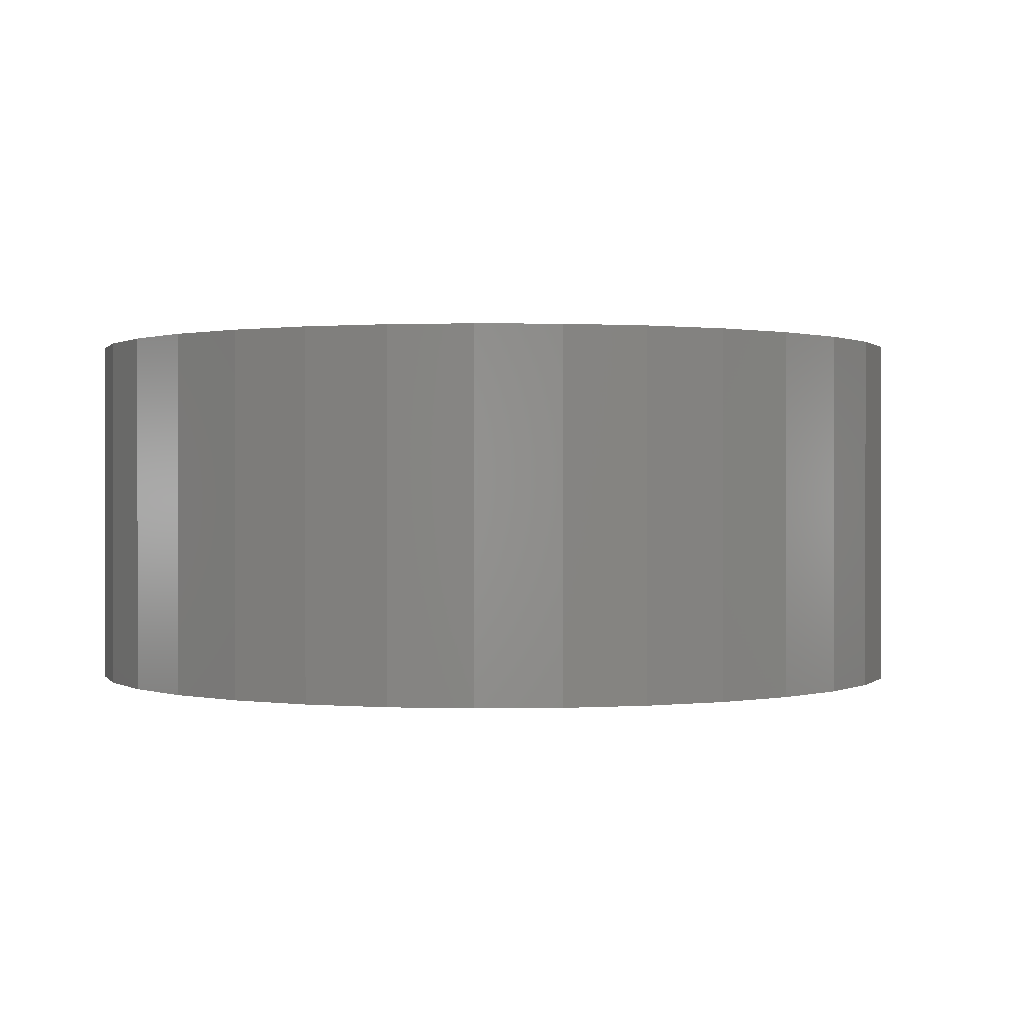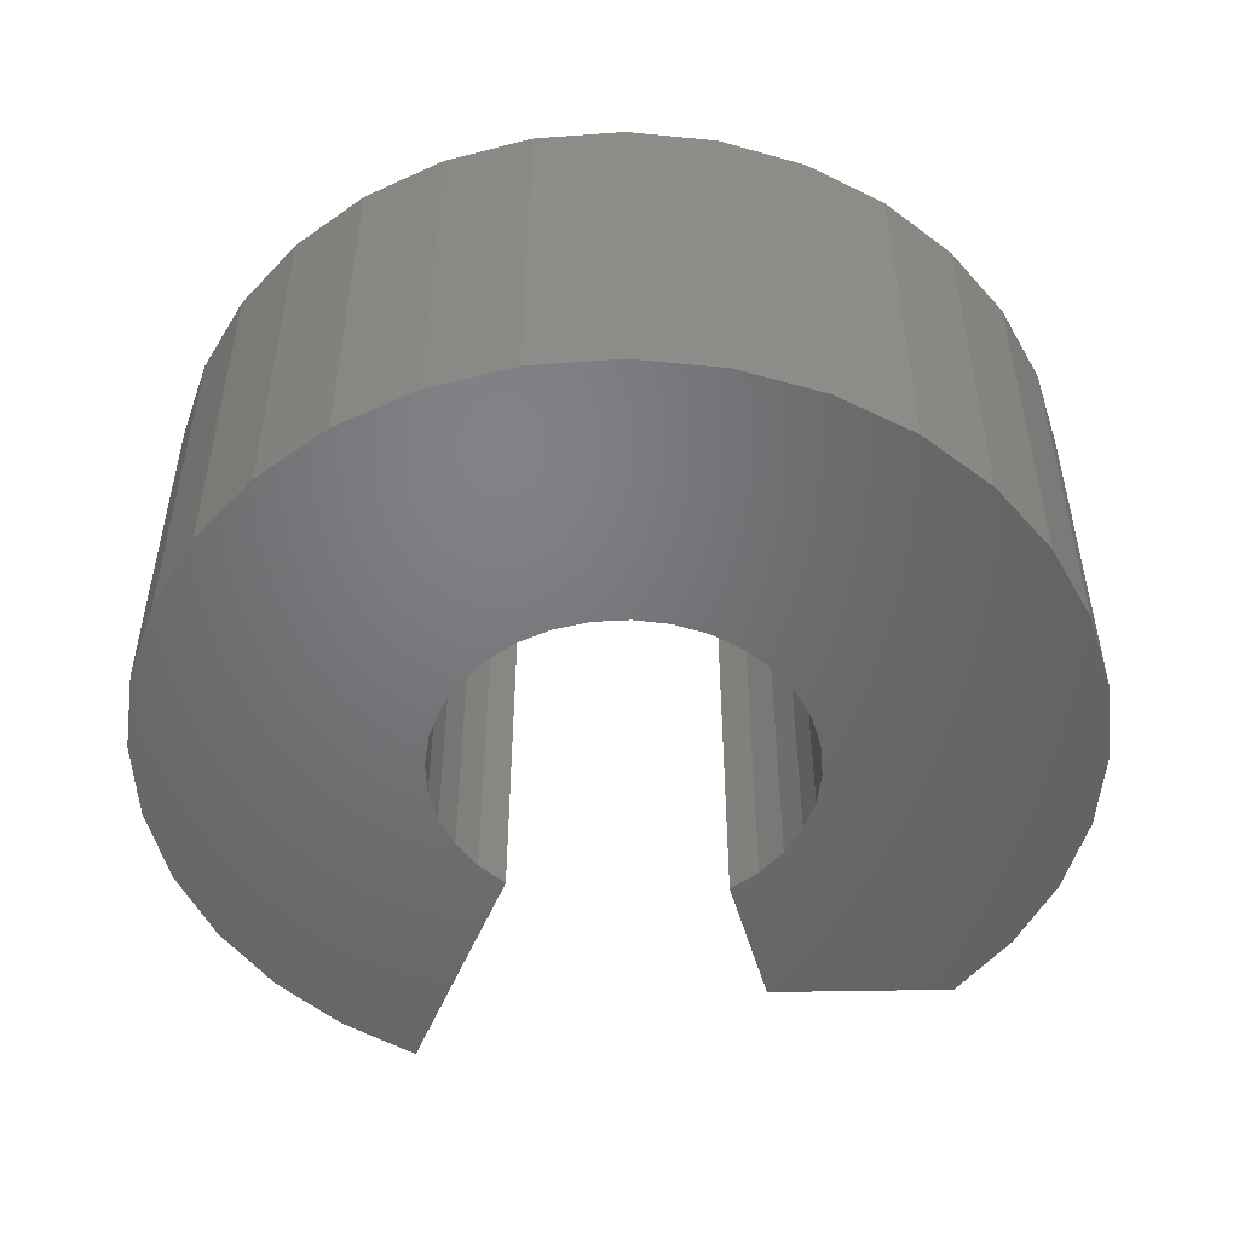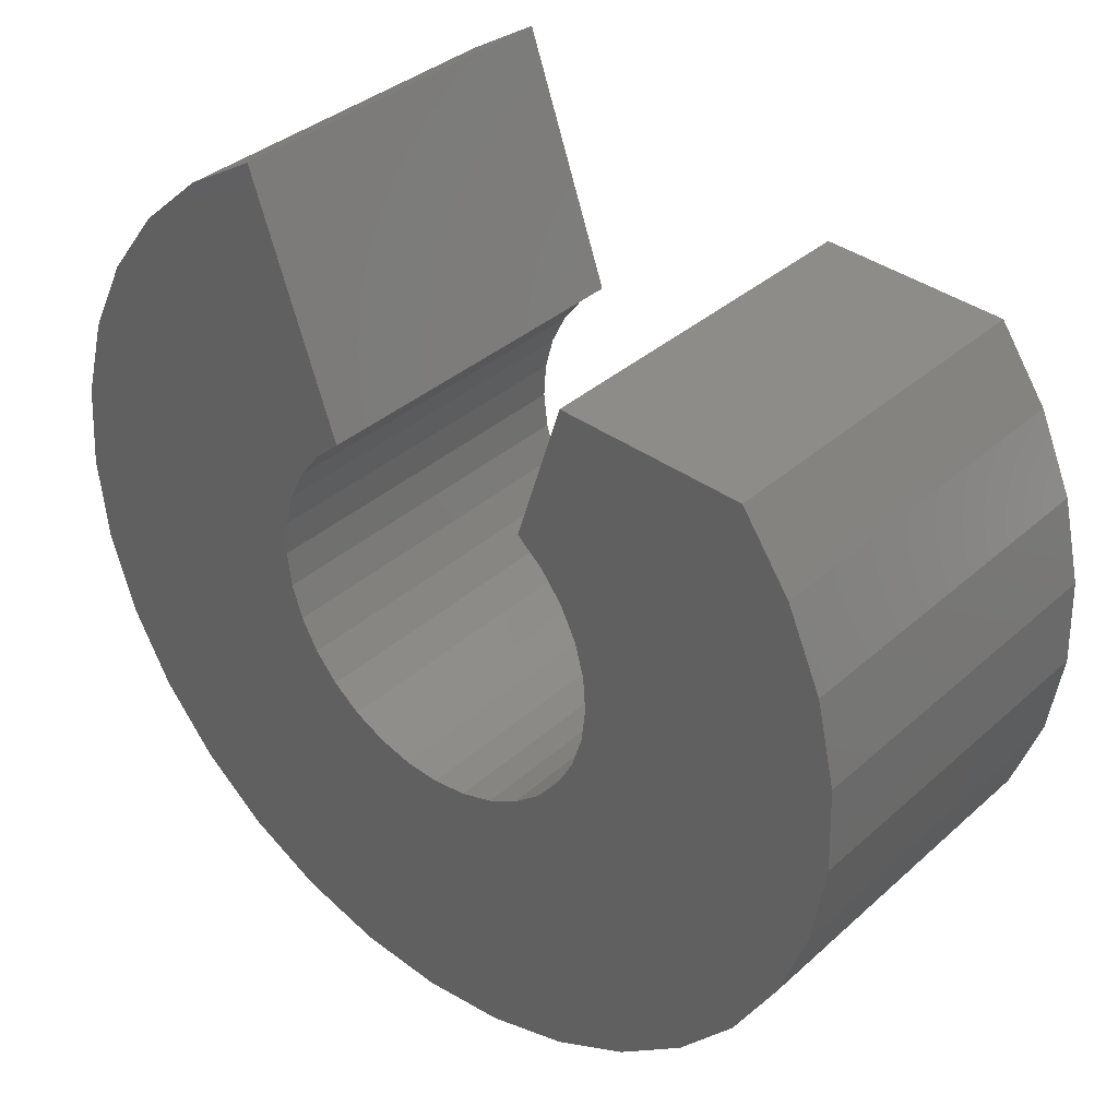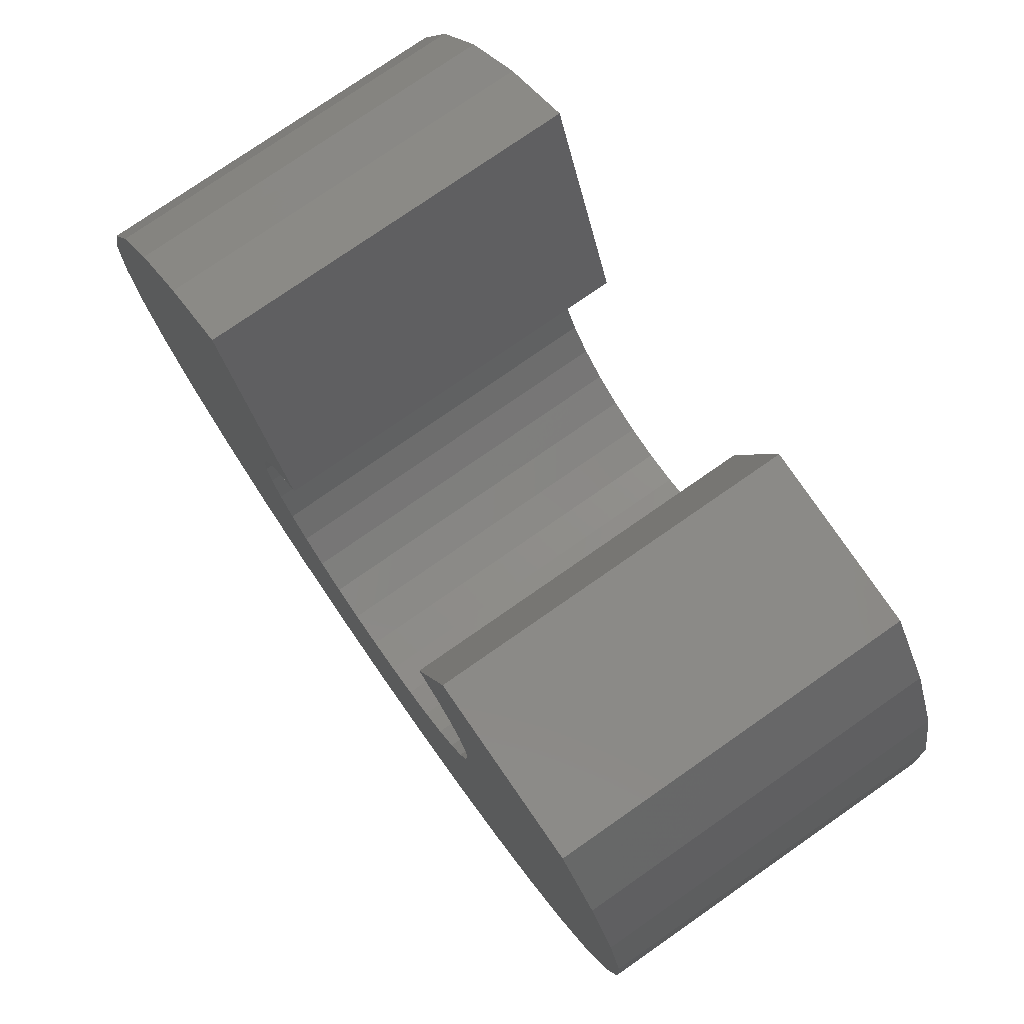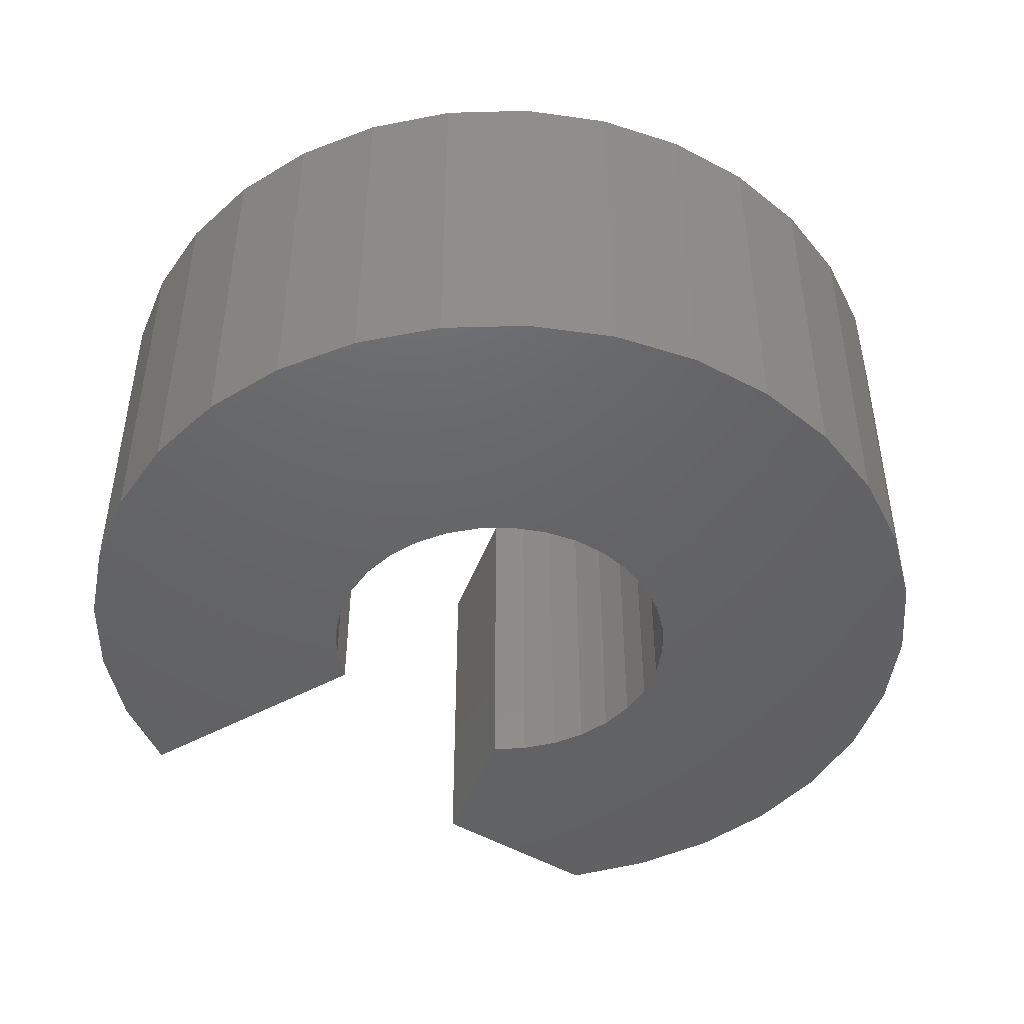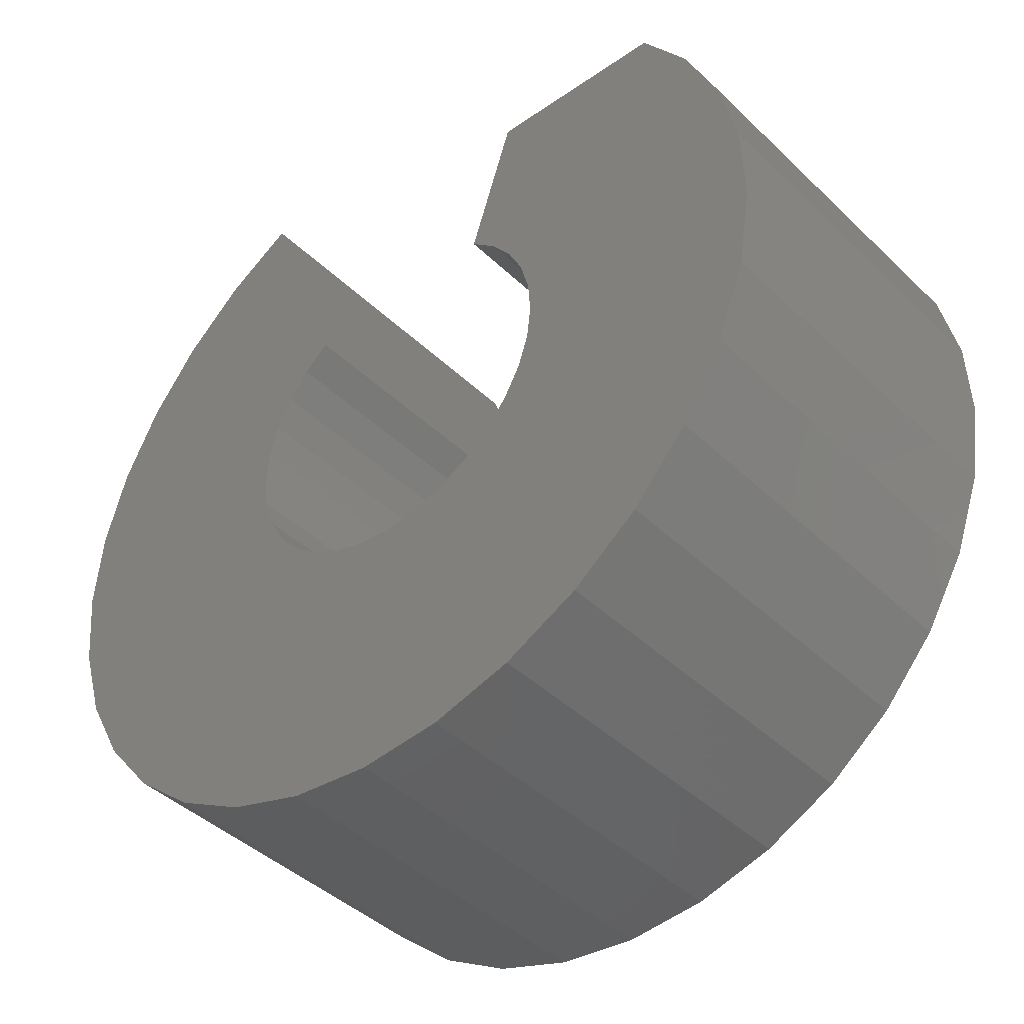
<metadata>
{"format":"stl","ext":"stl","renderer":"f3d","projection":"perspective","resolution":1024,"background":"white","views":[{"elev":0.5,"azim":-76.0,"up":"+Z"},{"elev":-50.3,"azim":-2.1,"up":"+Z"},{"elev":35.4,"azim":40.4,"up":"+Y"},{"elev":76.4,"azim":55.1,"up":"+Y"},{"elev":-45.9,"azim":-37.9,"up":"+Z"},{"elev":-42.6,"azim":41.5,"up":"+Y"}]}
</metadata>
<code>
# stl→obj: 110 verts, 216 faces
v -0.6198 -0.3204 0.05469
v -0.6623 -0.3215 0.05469
v -0.6591 -0.3257 0.05469
v -0.6568 -0.3303 0.05469
v -0.617 -0.3327 0.05469
v -0.6554 -0.3354 0.05469
v -0.655 -0.3405 0.05469
v -0.6166 -0.3453 0.05469
v -0.6557 -0.3457 0.05469
v -0.6573 -0.3507 0.05469
v -0.6186 -0.3578 0.05469
v -0.6598 -0.3552 0.05469
v -0.6631 -0.3592 0.05469
v -0.6295 -0.3805 0.05469
v -0.7376 -0.378 0.05469
v -0.7296 -0.3877 0.05469
v -0.638 -0.3899 0.05469
v -0.7198 -0.3958 0.05469
v -0.648 -0.3975 0.05469
v -0.7087 -0.4019 0.05469
v -0.6594 -0.403 0.05469
v -0.6967 -0.4057 0.05469
v -0.6842 -0.4072 0.05469
v -0.6716 -0.4063 0.05469
v -0.7049 -0.3257 0.05469
v -0.7478 -0.3297 0.05469
v -0.7072 -0.3303 0.05469
v -0.7086 -0.3354 0.05469
v -0.7089 -0.3405 0.05469
v -0.7488 -0.3423 0.05469
v -0.7083 -0.3457 0.05469
v -0.7474 -0.3548 0.05469
v -0.7067 -0.3507 0.05469
v -0.7042 -0.3552 0.05469
v -0.682 -0.3669 0.05469
v -0.6872 -0.3664 0.05469
v -0.6662 -0.3181 0.05469
v -0.6249 -0.3088 0.05469
v -0.6321 -0.2984 0.05469
v -0.6594 -0.2968 0.05469
v -0.623 -0.3697 0.05469
v -0.6672 -0.3625 0.05469
v -0.6718 -0.3649 0.05469
v -0.6768 -0.3664 0.05469
v -0.6978 -0.3181 0.05469
v -0.7109 -0.2812 0.05469
v -0.7218 -0.2877 0.05469
v -0.7312 -0.2961 0.05469
v -0.7389 -0.3062 0.05469
v -0.7445 -0.3175 0.05469
v -0.7017 -0.3215 0.05469
v -0.7436 -0.3669 0.05469
v -0.6922 -0.3649 0.05469
v -0.6968 -0.3625 0.05469
v -0.7008 -0.3592 0.05469
v -0.6591 -0.3257 0
v -0.6623 -0.3215 0
v -0.6198 -0.3204 0
v -0.6568 -0.3303 0
v -0.617 -0.3327 0
v -0.6554 -0.3354 0
v -0.655 -0.3405 0
v -0.6166 -0.3453 0
v -0.6557 -0.3457 0
v -0.6573 -0.3507 0
v -0.6186 -0.3578 0
v -0.6598 -0.3552 0
v -0.6631 -0.3592 0
v -0.7296 -0.3877 0
v -0.7376 -0.378 0
v -0.6295 -0.3805 0
v -0.638 -0.3899 0
v -0.7198 -0.3958 0
v -0.648 -0.3975 0
v -0.7087 -0.4019 0
v -0.6594 -0.403 0
v -0.6967 -0.4057 0
v -0.6842 -0.4072 0
v -0.6716 -0.4063 0
v -0.7072 -0.3303 0
v -0.7478 -0.3297 0
v -0.7049 -0.3257 0
v -0.7086 -0.3354 0
v -0.7089 -0.3405 0
v -0.7488 -0.3423 0
v -0.7083 -0.3457 0
v -0.7474 -0.3548 0
v -0.7067 -0.3507 0
v -0.7042 -0.3552 0
v -0.6872 -0.3664 0
v -0.682 -0.3669 0
v -0.6662 -0.3181 0
v -0.6594 -0.2968 0
v -0.6321 -0.2984 0
v -0.6249 -0.3088 0
v -0.623 -0.3697 0
v -0.6768 -0.3664 0
v -0.6718 -0.3649 0
v -0.6672 -0.3625 0
v -0.6978 -0.3181 0
v -0.7445 -0.3175 0
v -0.7389 -0.3062 0
v -0.7312 -0.2961 0
v -0.7218 -0.2877 0
v -0.7109 -0.2812 0
v -0.7017 -0.3215 0
v -0.7436 -0.3669 0
v -0.7008 -0.3592 0
v -0.6968 -0.3625 0
v -0.6922 -0.3649 0
f 1 2 3
f 1 3 4
f 1 4 5
f 5 4 6
f 5 6 7
f 5 7 8
f 8 7 9
f 8 9 10
f 8 10 11
f 11 10 12
f 12 13 11
f 14 15 16
f 14 16 17
f 17 16 18
f 17 18 19
f 19 18 20
f 19 20 21
f 21 20 22
f 21 22 23
f 21 23 24
f 25 26 27
f 27 26 28
f 29 28 26
f 26 30 29
f 31 29 30
f 30 32 31
f 33 31 32
f 33 32 34
f 15 35 36
f 37 2 1
f 37 1 38
f 37 38 39
f 37 39 40
f 41 11 13
f 41 13 42
f 41 42 43
f 41 43 44
f 41 44 35
f 41 35 15
f 41 15 14
f 45 46 47
f 45 47 48
f 45 48 49
f 45 49 50
f 50 26 25
f 50 25 51
f 50 51 45
f 52 15 36
f 52 36 53
f 52 53 54
f 52 54 55
f 52 55 34
f 52 34 32
f 56 57 58
f 59 56 58
f 60 59 58
f 61 59 60
f 62 61 60
f 63 62 60
f 64 62 63
f 65 64 63
f 66 65 63
f 67 65 66
f 66 68 67
f 69 70 71
f 72 69 71
f 73 69 72
f 74 73 72
f 75 73 74
f 76 75 74
f 77 75 76
f 78 77 76
f 79 78 76
f 80 81 82
f 83 81 80
f 81 83 84
f 84 85 81
f 85 84 86
f 86 87 85
f 87 86 88
f 89 87 88
f 90 91 70
f 92 93 94
f 92 94 95
f 92 95 58
f 92 58 57
f 96 71 70
f 96 70 91
f 96 91 97
f 96 97 98
f 96 98 99
f 96 99 68
f 96 68 66
f 100 101 102
f 100 102 103
f 100 103 104
f 100 104 105
f 101 100 106
f 101 106 82
f 101 82 81
f 107 87 89
f 107 89 108
f 107 108 109
f 107 109 110
f 107 110 90
f 107 90 70
f 93 92 40
f 40 92 37
f 94 39 95
f 95 39 38
f 95 38 58
f 58 38 1
f 58 1 60
f 60 1 5
f 60 5 63
f 63 5 8
f 63 8 66
f 66 8 11
f 66 11 96
f 96 11 41
f 96 41 71
f 71 41 14
f 71 14 72
f 72 14 17
f 72 17 74
f 74 17 19
f 74 19 76
f 76 19 21
f 76 21 79
f 79 21 24
f 79 24 78
f 78 24 23
f 78 23 77
f 77 23 22
f 77 22 75
f 75 22 20
f 75 20 73
f 73 20 18
f 73 18 69
f 69 18 16
f 69 16 70
f 70 16 15
f 70 15 107
f 107 15 52
f 107 52 87
f 87 52 32
f 87 32 85
f 85 32 30
f 85 30 81
f 81 30 26
f 81 26 101
f 101 26 50
f 101 50 102
f 102 50 49
f 102 49 103
f 103 49 48
f 103 48 104
f 104 48 47
f 104 47 105
f 105 47 46
f 39 94 40
f 40 94 93
f 100 105 45
f 45 105 46
f 91 44 97
f 97 44 43
f 97 43 98
f 98 43 42
f 98 42 99
f 99 42 13
f 99 13 68
f 68 13 12
f 68 12 67
f 67 12 10
f 67 10 65
f 65 10 9
f 65 9 64
f 64 9 7
f 64 7 62
f 62 7 6
f 62 6 61
f 61 6 4
f 61 4 59
f 59 4 3
f 59 3 56
f 56 3 2
f 56 2 57
f 57 2 37
f 57 37 92
f 44 91 35
f 35 91 90
f 35 90 36
f 36 90 110
f 36 110 53
f 53 110 109
f 53 109 54
f 54 109 108
f 54 108 55
f 55 108 89
f 55 89 34
f 34 89 88
f 34 88 33
f 33 88 86
f 33 86 31
f 31 86 84
f 31 84 29
f 29 84 83
f 29 83 28
f 28 83 80
f 28 80 27
f 27 80 82
f 27 82 25
f 25 82 106
f 25 106 51
f 51 106 100
f 51 100 45

</code>
